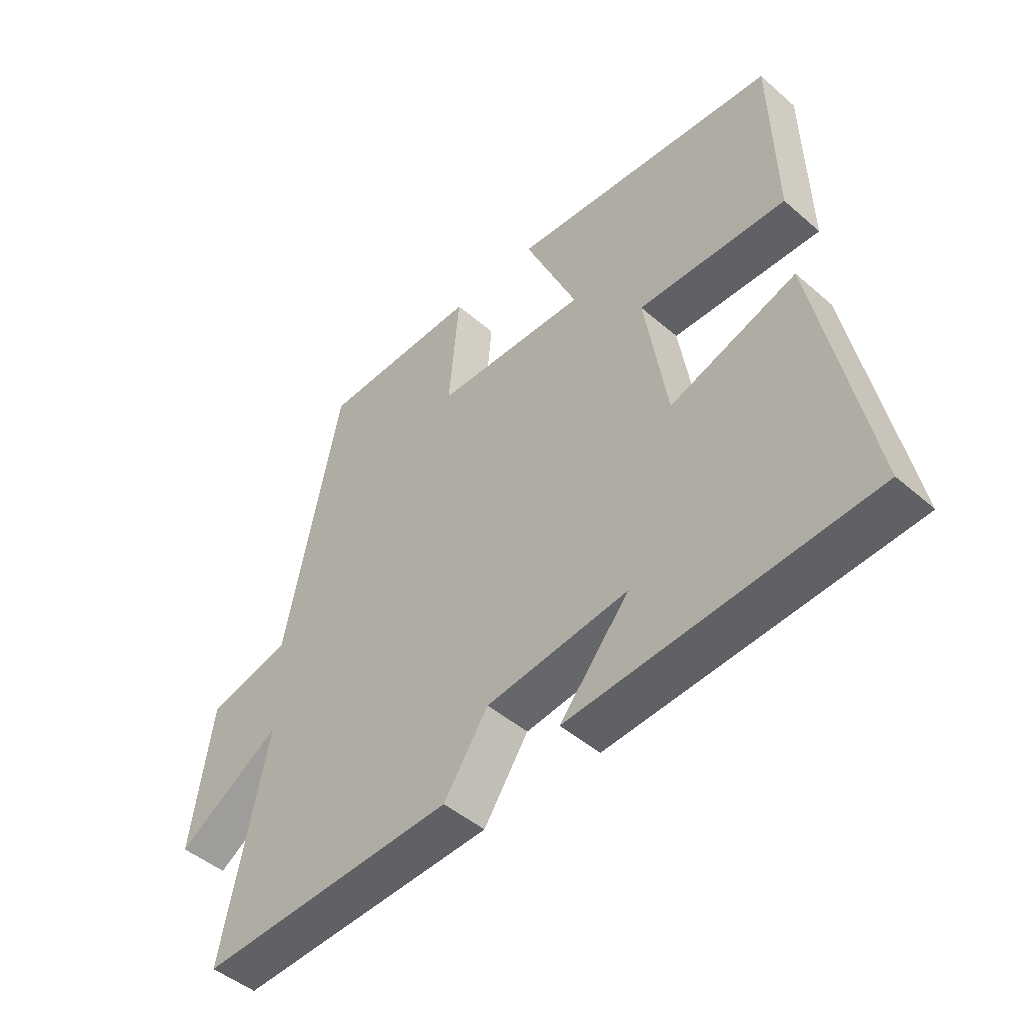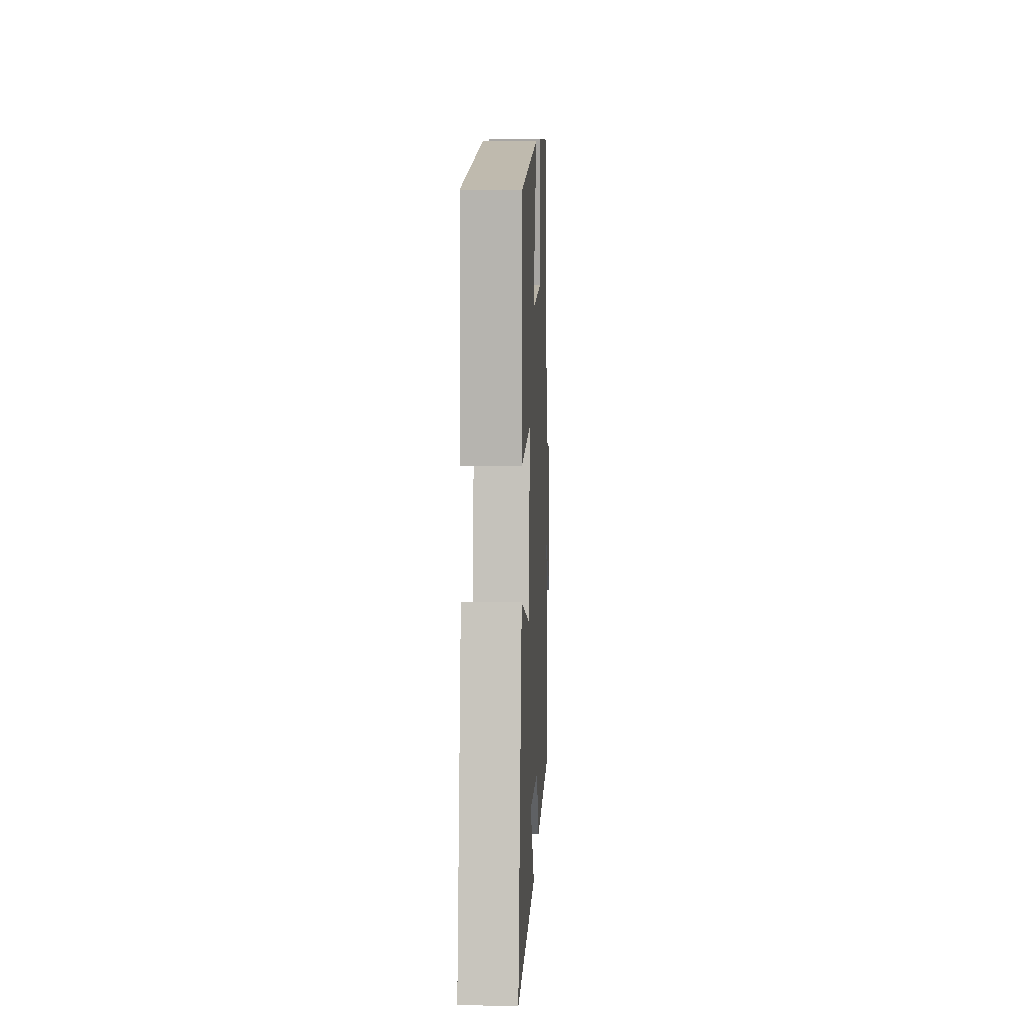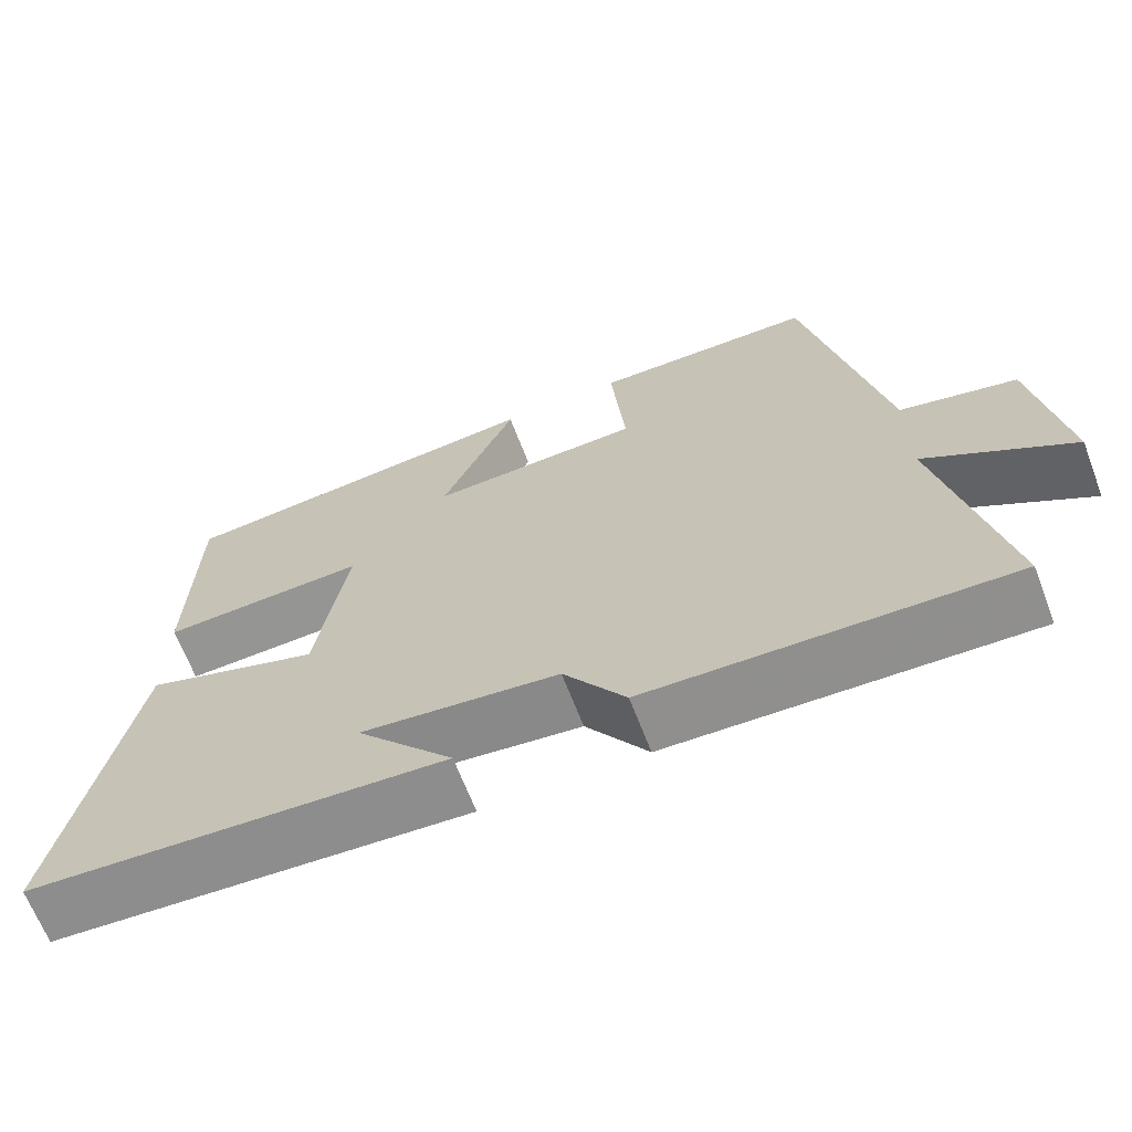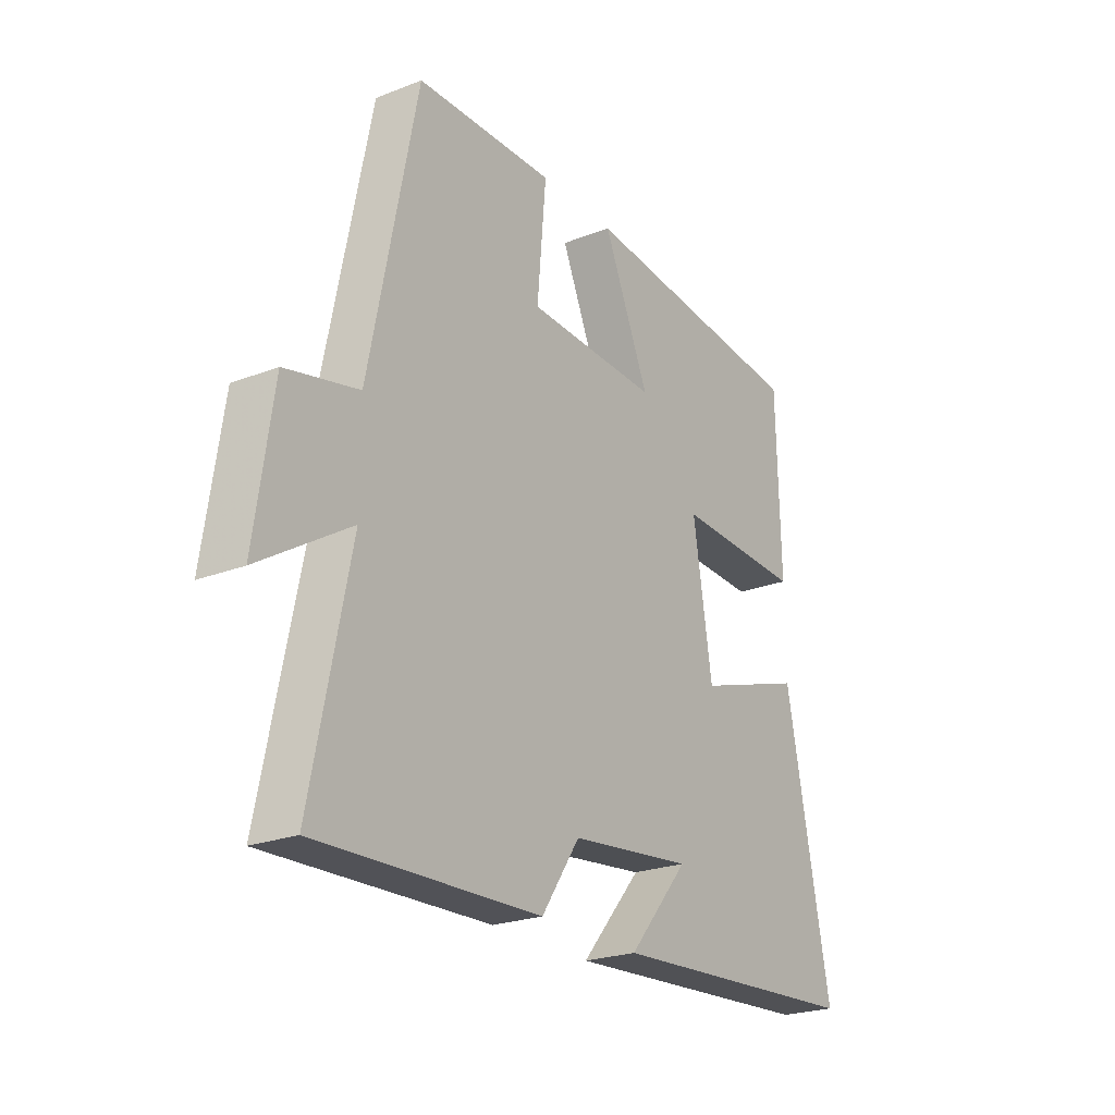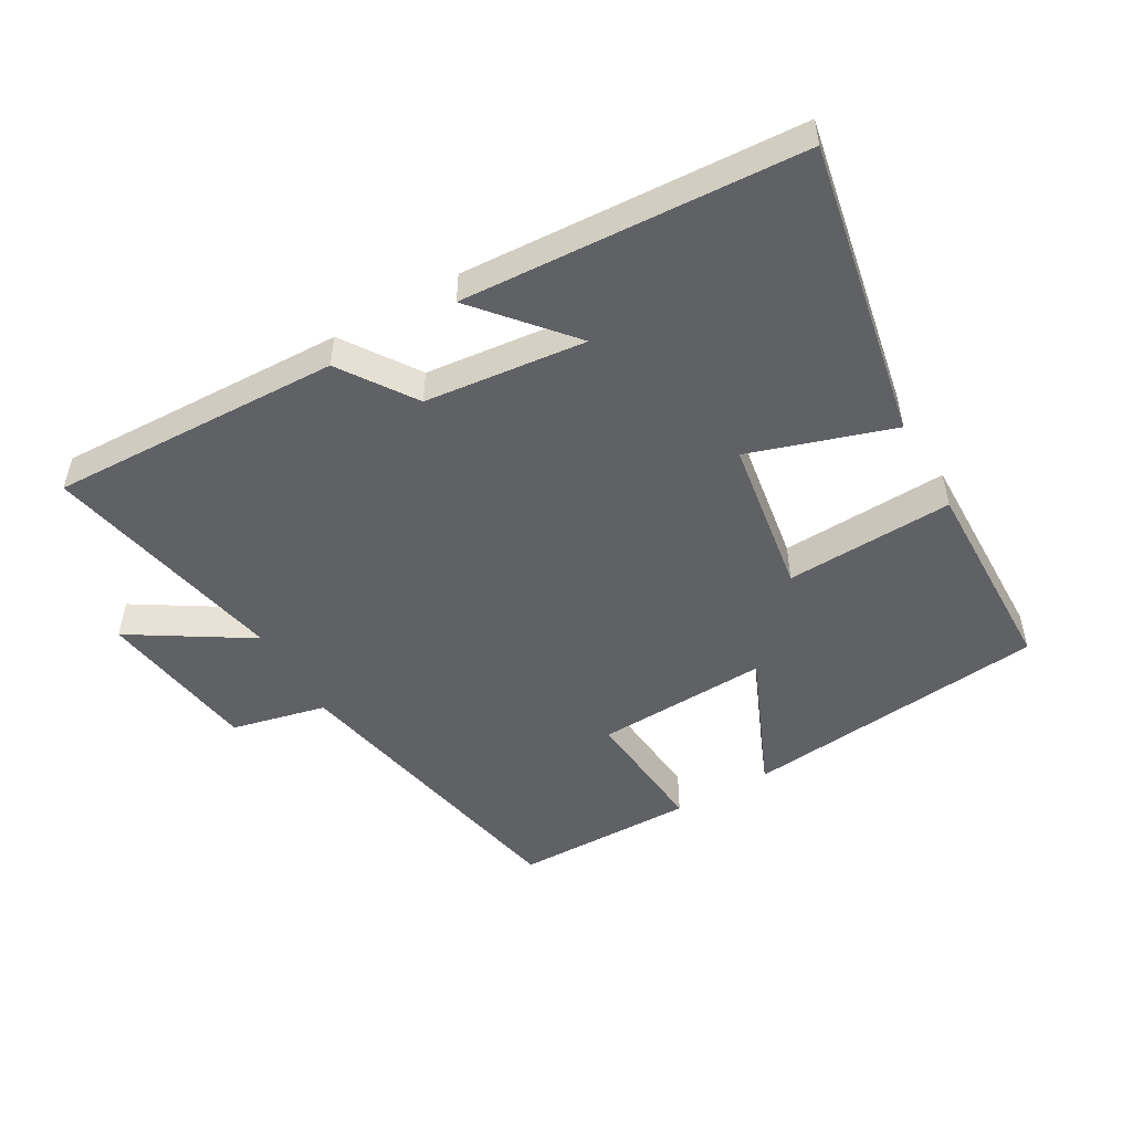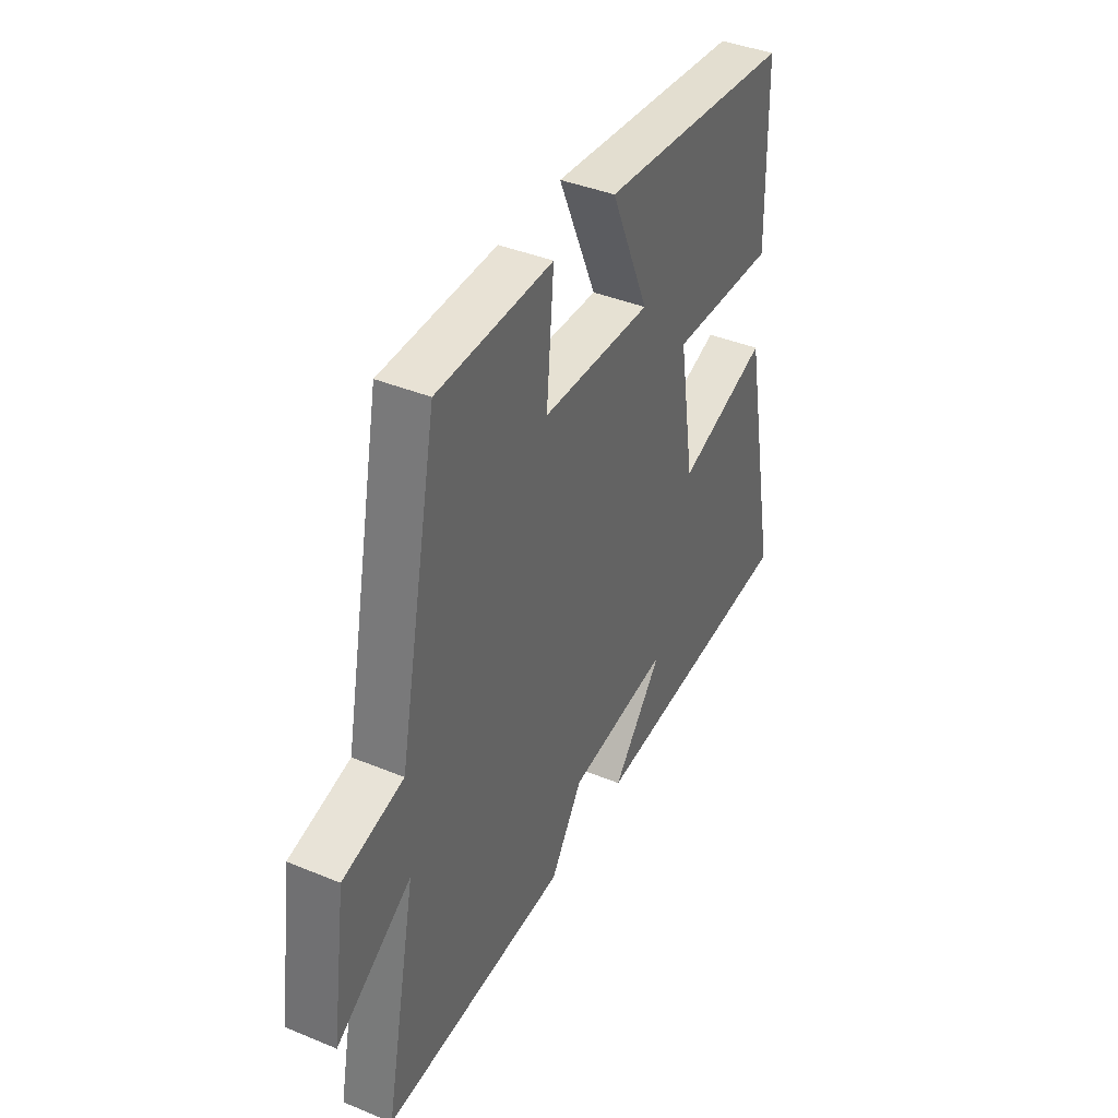
<metadata>
{"format":"obj","ext":"obj","renderer":"f3d","projection":"perspective","resolution":1024,"background":"white","views":[{"elev":-47.2,"azim":-134.3,"up":"+Z"},{"elev":10.2,"azim":-87.5,"up":"+Z"},{"elev":-66.3,"azim":21.0,"up":"+Z"},{"elev":-23.4,"azim":123.3,"up":"+Z"},{"elev":-50.3,"azim":-149.9,"up":"+Y"},{"elev":40.2,"azim":116.9,"up":"+Z"}]}
</metadata>
<code>
v 0.577 0.07 -0.516
v 0.131 0.07 -0.5
v 0.054 0.07 -0.386
v -0.192 0.07 -0.358
v -0.071 0.07 -0.5
v -0.589 0.07 -0.468
v -0.5 0.07 -0.015
v -0.281 0.07 -0.087
v -0.243 0.07 0.153
v -0.5 0.07 0.143
v -0.493 0.07 0.454
v -0.026 0.07 0.5
v -0.118 0.07 0.288
v 0.146 0.07 0.298
v 0.128 0.07 0.5
v 0.405 0.07 0.495
v 0.5 0.07 0.025
v 0.645 0.07 -0.009
v 0.681 0.07 -0.255
v 0.5 0.07 -0.141
v 0.577 0 -0.516
v 0.131 0 -0.5
v 0.054 0 -0.386
v -0.192 0 -0.358
v -0.071 0 -0.5
v -0.589 0 -0.468
v -0.5 0 -0.015
v -0.281 0 -0.087
v -0.243 0 0.153
v -0.5 0 0.143
v -0.493 0 0.454
v -0.026 0 0.5
v -0.118 0 0.288
v 0.146 0 0.298
v 0.128 0 0.5
v 0.405 0 0.495
v 0.5 0 0.025
v 0.645 0 -0.009
v 0.681 0 -0.255
v 0.5 0 -0.141
f 17 18 19 20
f 15 16 17 20
f 14 15 20 1
f 13 14 1 2
f 10 11 12 13
f 9 10 13
f 8 9 13
f 6 7 8
f 4 5 6
f 4 6 8
f 3 4 8 13
f 2 3 13
f 40 39 38 37
f 40 37 36 35
f 21 40 35 34
f 22 21 34 33
f 33 32 31 30
f 33 30 29
f 33 29 28
f 28 27 26
f 26 25 24
f 28 26 24
f 33 28 24 23
f 33 23 22
f 1 21 22 2
f 2 22 23 3
f 3 23 24 4
f 4 24 25 5
f 5 25 26 6
f 6 26 27 7
f 7 27 28 8
f 8 28 29 9
f 9 29 30 10
f 10 30 31 11
f 11 31 32 12
f 12 32 33 13
f 13 33 34 14
f 14 34 35 15
f 15 35 36 16
f 16 36 37 17
f 17 37 38 18
f 18 38 39 19
f 19 39 40 20
f 20 40 21 1

</code>
